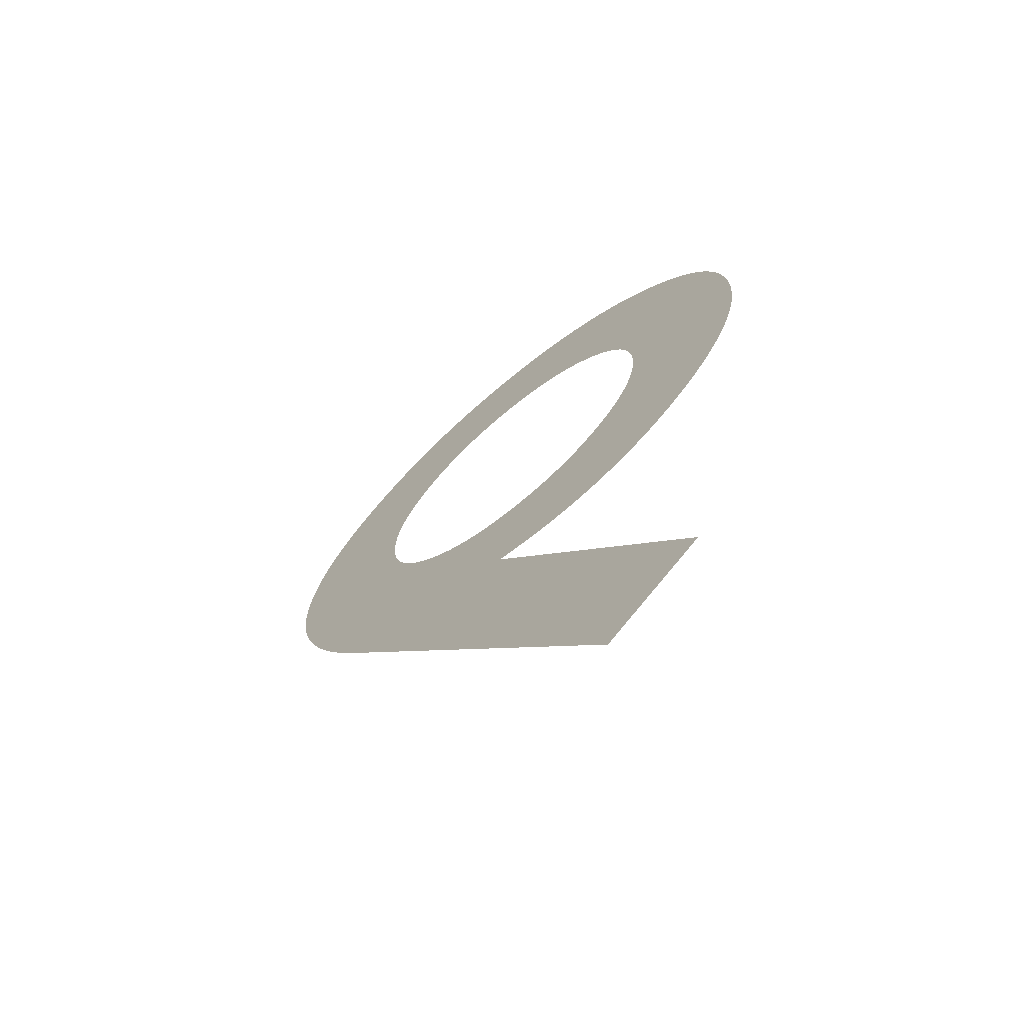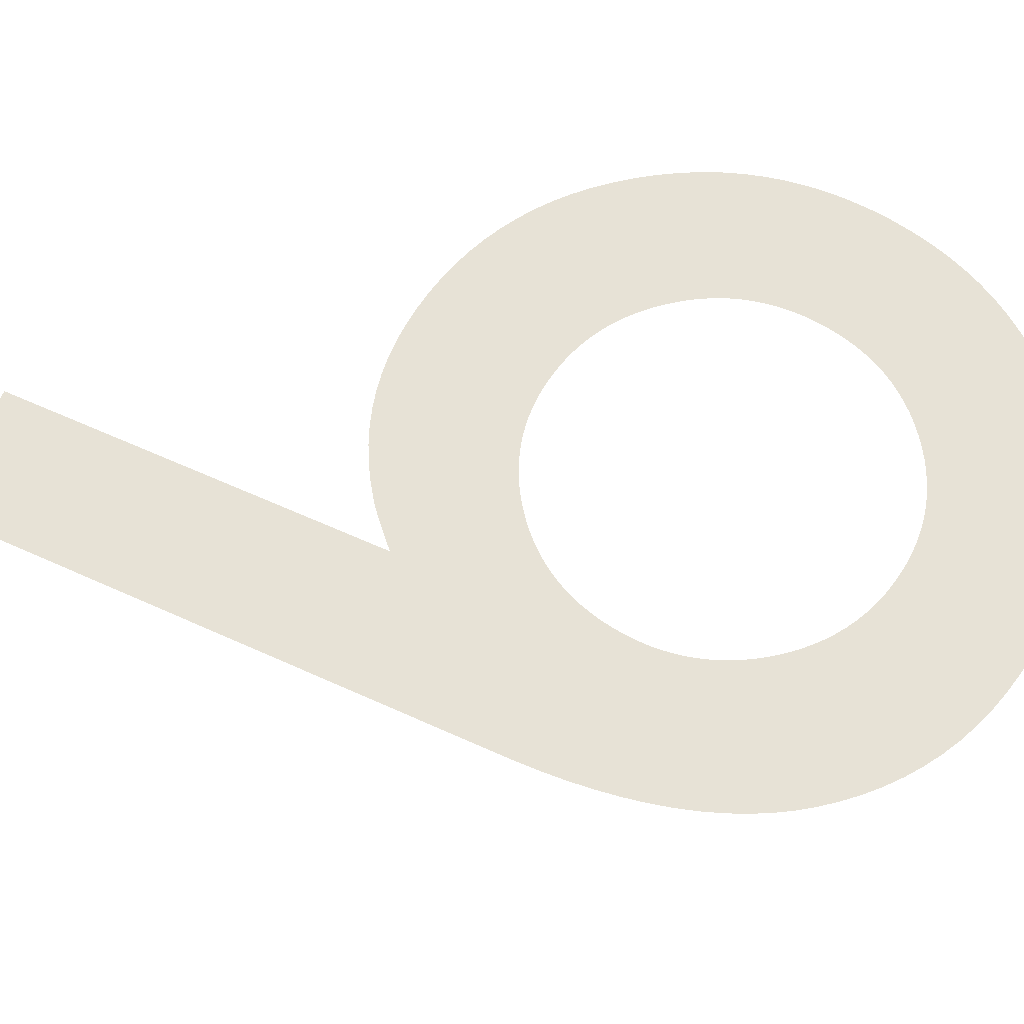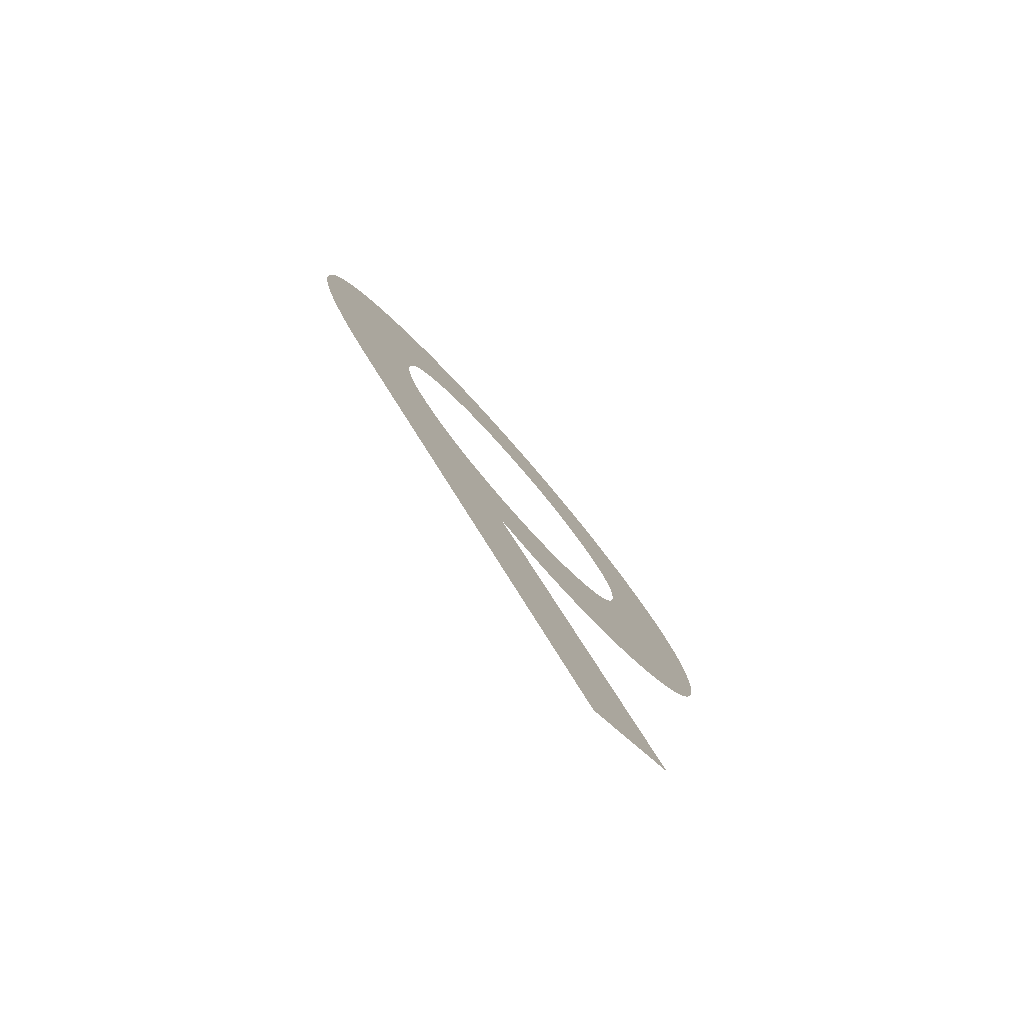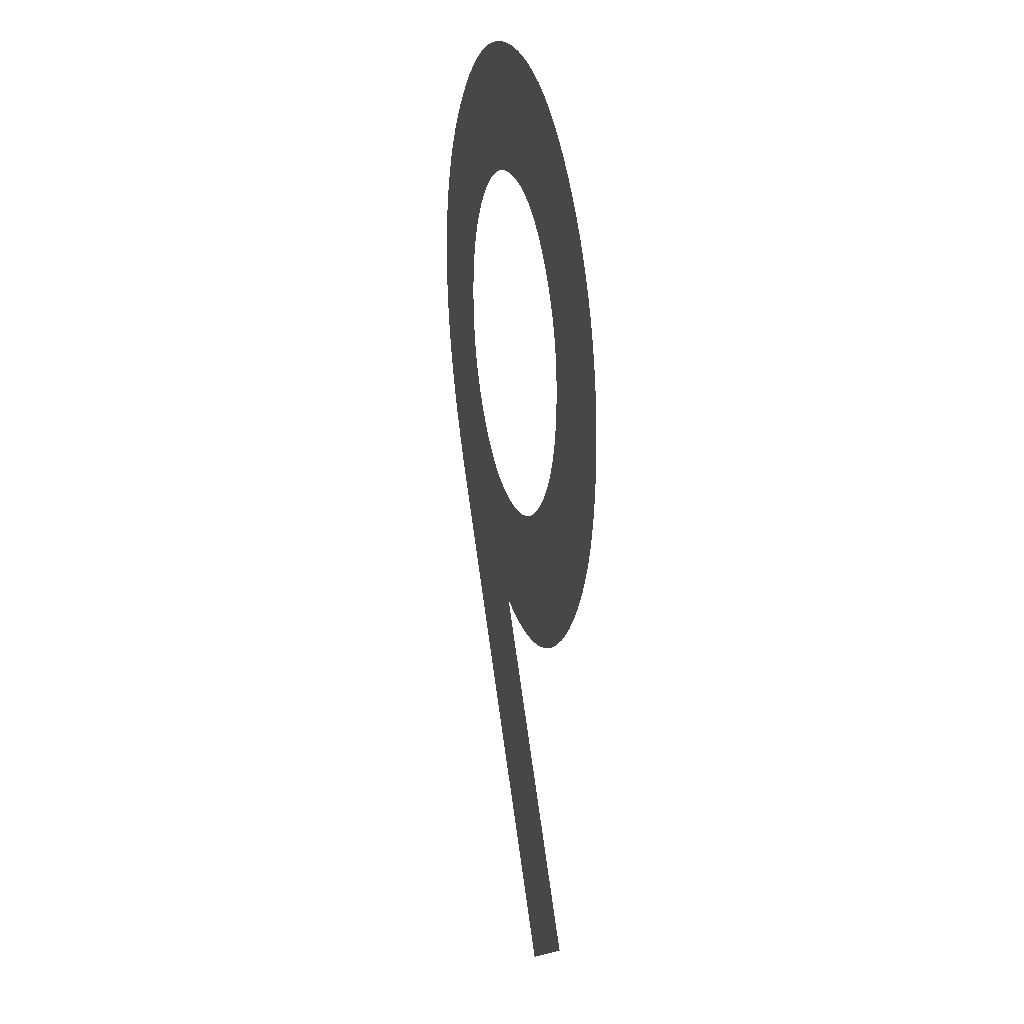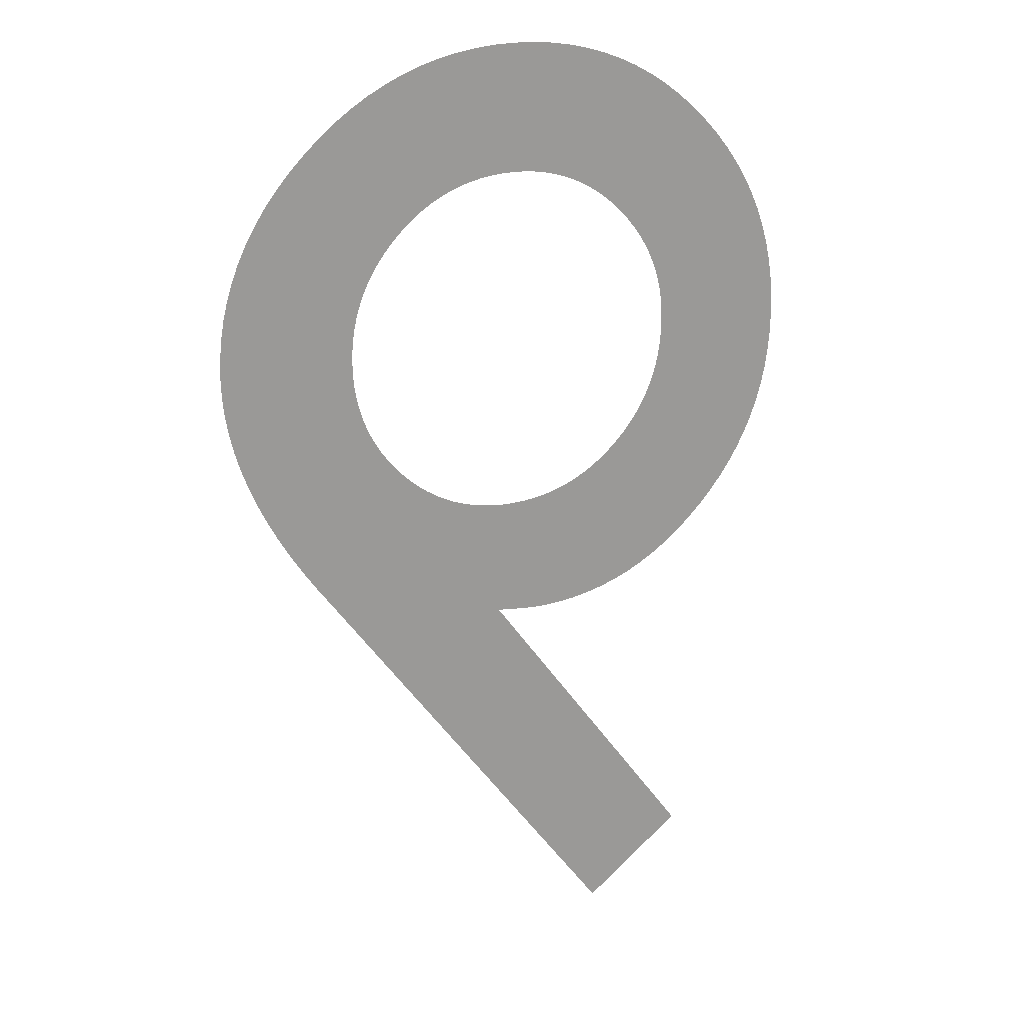
<metadata>
{"format":"obj","ext":"obj","renderer":"f3d","projection":"perspective","resolution":1024,"background":"white","views":[{"elev":-69.4,"azim":-140.2,"up":"+Y"},{"elev":63.3,"azim":78.3,"up":"+Z"},{"elev":-79.5,"azim":131.2,"up":"+Y"},{"elev":22.7,"azim":-103.9,"up":"+Y"},{"elev":20.7,"azim":154.1,"up":"+Y"}]}
</metadata>
<code>
o Text
v 0.167 -0.01924 -0
v 0.1049 0.02686 0
v 0.2388 0.2094 0
v 0.237 0.2092 0
v 0.2353 0.209 0
v 0.2336 0.2088 0
v 0.2319 0.2086 0
v 0.2303 0.2084 0
v 0.2288 0.2082 0
v 0.2272 0.208 0
v 0.2258 0.2078 0
v 0.2243 0.2077 0
v 0.223 0.2075 0
v 0.2216 0.2074 0
v 0.2203 0.2073 0
v 0.2191 0.2071 0
v 0.2179 0.207 0
v 0.2167 0.2069 0
v 0.2156 0.2069 0
v 0.2145 0.2068 0
v 0.2134 0.2067 0
v 0.2124 0.2067 0
v 0.2115 0.2066 0
v 0.2105 0.2066 0
v 0.2096 0.2066 0
v 0.2088 0.2065 0
v 0.208 0.2065 0
v 0.1968 0.2069 0
v 0.1859 0.208 0
v 0.1752 0.2098 0
v 0.1648 0.2123 0
v 0.1546 0.2155 0
v 0.1446 0.2195 0
v 0.135 0.2242 0
v 0.1255 0.2296 0
v 0.1164 0.2357 0
v 0.1075 0.2426 0
v 0.09879 0.2501 0
v 0.09038 0.2584 0
v 0.0825 0.2672 0
v 0.0753 0.2762 0
v 0.06878 0.2855 0
v 0.06296 0.2951 0
v 0.05781 0.305 0
v 0.05336 0.3152 0
v 0.04959 0.3257 0
v 0.0465 0.3365 0
v 0.0441 0.3476 0
v 0.04239 0.359 0
v 0.04136 0.3706 0
v 0.04102 0.3826 0
v 0.0414 0.3953 0
v 0.04254 0.4077 0
v 0.04444 0.4198 0
v 0.04711 0.4316 0
v 0.05053 0.4431 0
v 0.05472 0.4543 0
v 0.05967 0.4651 0
v 0.06538 0.4757 0
v 0.07185 0.4859 0
v 0.07908 0.4958 0
v 0.08707 0.5054 0
v 0.09583 0.5147 0
v 0.1052 0.5235 0
v 0.1148 0.5316 0
v 0.1248 0.5388 0
v 0.135 0.5454 0
v 0.1456 0.5511 0
v 0.1564 0.5561 0
v 0.1676 0.5603 0
v 0.1791 0.5637 0
v 0.1908 0.5664 0
v 0.2029 0.5683 0
v 0.2153 0.5695 0
v 0.2279 0.5699 0
v 0.2406 0.5695 0
v 0.2529 0.5684 0
v 0.265 0.5665 0
v 0.2768 0.5638 0
v 0.2883 0.5604 0
v 0.2995 0.5563 0
v 0.3105 0.5513 0
v 0.3212 0.5457 0
v 0.3316 0.5392 0
v 0.3417 0.5321 0
v 0.3516 0.5241 0
v 0.3612 0.5154 0
v 0.3702 0.5063 0
v 0.3785 0.4969 0
v 0.3859 0.4872 0
v 0.3926 0.4772 0
v 0.3985 0.467 0
v 0.4036 0.4564 0
v 0.408 0.4457 0
v 0.4115 0.4346 0
v 0.4142 0.4233 0
v 0.4162 0.4117 0
v 0.4174 0.3998 0
v 0.4178 0.3877 0
v 0.4174 0.3767 0
v 0.4163 0.3656 0
v 0.4143 0.3543 0
v 0.4117 0.3429 0
v 0.4082 0.3314 0
v 0.404 0.3197 0
v 0.399 0.3079 0
v 0.3933 0.2959 0
v 0.3868 0.2837 0
v 0.3795 0.2715 0
v 0.3714 0.259 0
v 0.3626 0.2465 0
v 0.1234 0.3887 0
v 0.1236 0.3813 0
v 0.1243 0.374 0
v 0.1253 0.367 0
v 0.1268 0.3601 0
v 0.1288 0.3535 0
v 0.1311 0.347 0
v 0.1339 0.3408 0
v 0.1371 0.3347 0
v 0.1408 0.3289 0
v 0.1448 0.3232 0
v 0.1493 0.3178 0
v 0.1543 0.3125 0
v 0.1596 0.3075 0
v 0.165 0.303 0
v 0.1707 0.2989 0
v 0.1765 0.2952 0
v 0.1825 0.2919 0
v 0.1887 0.2891 0
v 0.195 0.2867 0
v 0.2015 0.2848 0
v 0.2082 0.2833 0
v 0.2151 0.2822 0
v 0.2222 0.2815 0
v 0.2294 0.2813 0
v 0.2366 0.2815 0
v 0.2437 0.2822 0
v 0.2505 0.2832 0
v 0.2572 0.2847 0
v 0.2637 0.2867 0
v 0.2701 0.289 0
v 0.2762 0.2918 0
v 0.2822 0.295 0
v 0.2879 0.2987 0
v 0.2935 0.3027 0
v 0.2989 0.3072 0
v 0.3042 0.3122 0
v 0.3092 0.3175 0
v 0.3137 0.3229 0
v 0.3178 0.3286 0
v 0.3215 0.3344 0
v 0.3248 0.3404 0
v 0.3276 0.3466 0
v 0.33 0.3529 0
v 0.3319 0.3594 0
v 0.3334 0.3661 0
v 0.3345 0.373 0
v 0.3352 0.3801 0
v 0.3354 0.3873 0
v 0.3352 0.3945 0
v 0.3345 0.4016 0
v 0.3334 0.4085 0
v 0.3319 0.4152 0
v 0.33 0.4217 0
v 0.3276 0.428 0
v 0.3248 0.4342 0
v 0.3215 0.4402 0
v 0.3178 0.446 0
v 0.3137 0.4517 0
v 0.3092 0.4571 0
v 0.3042 0.4624 0
v 0.2989 0.4674 0
v 0.2935 0.4719 0
v 0.2879 0.4759 0
v 0.2821 0.4796 0
v 0.2761 0.4828 0
v 0.27 0.4856 0
v 0.2636 0.4879 0
v 0.2571 0.4899 0
v 0.2503 0.4914 0
v 0.2434 0.4924 0
v 0.2363 0.4931 0
v 0.229 0.4933 0
v 0.2219 0.4931 0
v 0.2149 0.4924 0
v 0.2081 0.4914 0
v 0.2014 0.4899 0
v 0.1949 0.4879 0
v 0.1887 0.4856 0
v 0.1825 0.4828 0
v 0.1766 0.4796 0
v 0.1708 0.4759 0
v 0.1653 0.4719 0
v 0.1599 0.4674 0
v 0.1546 0.4624 0
v 0.1496 0.4572 0
v 0.1451 0.4517 0
v 0.141 0.4461 0
v 0.1373 0.4404 0
v 0.134 0.4345 0
v 0.1312 0.4284 0
v 0.1288 0.4222 0
v 0.1269 0.4158 0
v 0.1254 0.4093 0
v 0.1243 0.4026 0
v 0.1236 0.3957 0
f 74 76 75
f 74 77 76
f 73 77 74
f 73 78 77
f 72 78 73
f 72 79 78
f 71 79 72
f 71 80 79
f 70 80 71
f 70 81 80
f 69 81 70
f 69 82 81
f 68 82 69
f 68 83 82
f 67 83 68
f 67 84 83
f 66 84 67
f 66 85 84
f 65 85 66
f 65 86 85
f 64 86 65
f 64 87 86
f 63 87 64
f 63 88 87
f 62 88 63
f 62 89 88
f 61 89 62
f 61 184 89
f 184 183 89
f 183 90 89
f 60 185 61
f 185 184 61
f 182 90 183
f 60 186 185
f 181 90 182
f 60 187 186
f 180 90 181
f 60 188 187
f 179 90 180
f 60 189 188
f 178 90 179
f 60 190 189
f 178 91 90
f 59 190 60
f 177 91 178
f 59 191 190
f 59 192 191
f 176 91 177
f 59 193 192
f 175 91 176
f 175 92 91
f 59 194 193
f 174 92 175
f 58 194 59
f 58 195 194
f 173 92 174
f 58 196 195
f 172 92 173
f 172 93 92
f 57 196 58
f 57 197 196
f 171 93 172
f 57 198 197
f 170 93 171
f 170 94 93
f 56 198 57
f 56 199 198
f 169 94 170
f 56 200 199
f 168 94 169
f 168 95 94
f 55 200 56
f 55 201 200
f 167 95 168
f 167 96 95
f 55 202 201
f 166 96 167
f 54 202 55
f 54 203 202
f 165 96 166
f 165 97 96
f 54 204 203
f 164 97 165
f 53 204 54
f 53 205 204
f 163 97 164
f 163 98 97
f 53 206 205
f 162 98 163
f 52 206 53
f 52 207 206
f 161 98 162
f 161 99 98
f 52 112 207
f 51 112 52
f 160 99 161
f 51 113 112
f 160 100 99
f 159 100 160
f 50 113 51
f 50 114 113
f 158 100 159
f 158 101 100
f 50 115 114
f 157 101 158
f 49 115 50
f 49 116 115
f 156 101 157
f 156 102 101
f 49 117 116
f 155 102 156
f 48 117 49
f 155 103 102
f 48 118 117
f 154 103 155
f 47 118 48
f 47 119 118
f 153 103 154
f 153 104 103
f 47 120 119
f 152 104 153
f 46 120 47
f 46 121 120
f 151 104 152
f 151 105 104
f 46 122 121
f 150 105 151
f 45 122 46
f 45 123 122
f 149 105 150
f 149 106 105
f 45 124 123
f 148 106 149
f 44 124 45
f 44 125 124
f 147 106 148
f 147 107 106
f 44 126 125
f 146 107 147
f 43 126 44
f 43 127 126
f 145 107 146
f 43 128 127
f 144 107 145
f 144 108 107
f 43 129 128
f 42 129 43
f 143 108 144
f 42 130 129
f 142 108 143
f 42 131 130
f 141 108 142
f 42 132 131
f 140 108 141
f 41 132 42
f 41 133 132
f 139 108 140
f 139 109 108
f 41 134 133
f 138 109 139
f 41 135 134
f 137 109 138
f 41 136 135
f 136 109 137
f 41 109 136
f 40 109 41
f 40 110 109
f 39 110 40
f 39 111 110
f 38 111 39
f 37 111 38
f 37 36 111
f 36 35 111
f 35 34 111
f 34 33 111
f 33 32 111
f 32 31 111
f 31 30 111
f 30 3 111
f 3 1 111
f 29 3 30
f 29 4 3
f 2 1 3
f 29 5 4
f 29 6 5
f 29 7 6
f 29 8 7
f 29 9 8
f 29 10 9
f 29 11 10
f 28 11 29
f 28 12 11
f 28 13 12
f 28 14 13
f 28 15 14
f 28 16 15
f 28 17 16
f 28 18 17
f 28 19 18
f 27 19 28
f 27 20 19
f 27 21 20
f 27 22 21
f 27 23 22
f 27 24 23
f 27 25 24
f 27 26 25

</code>
